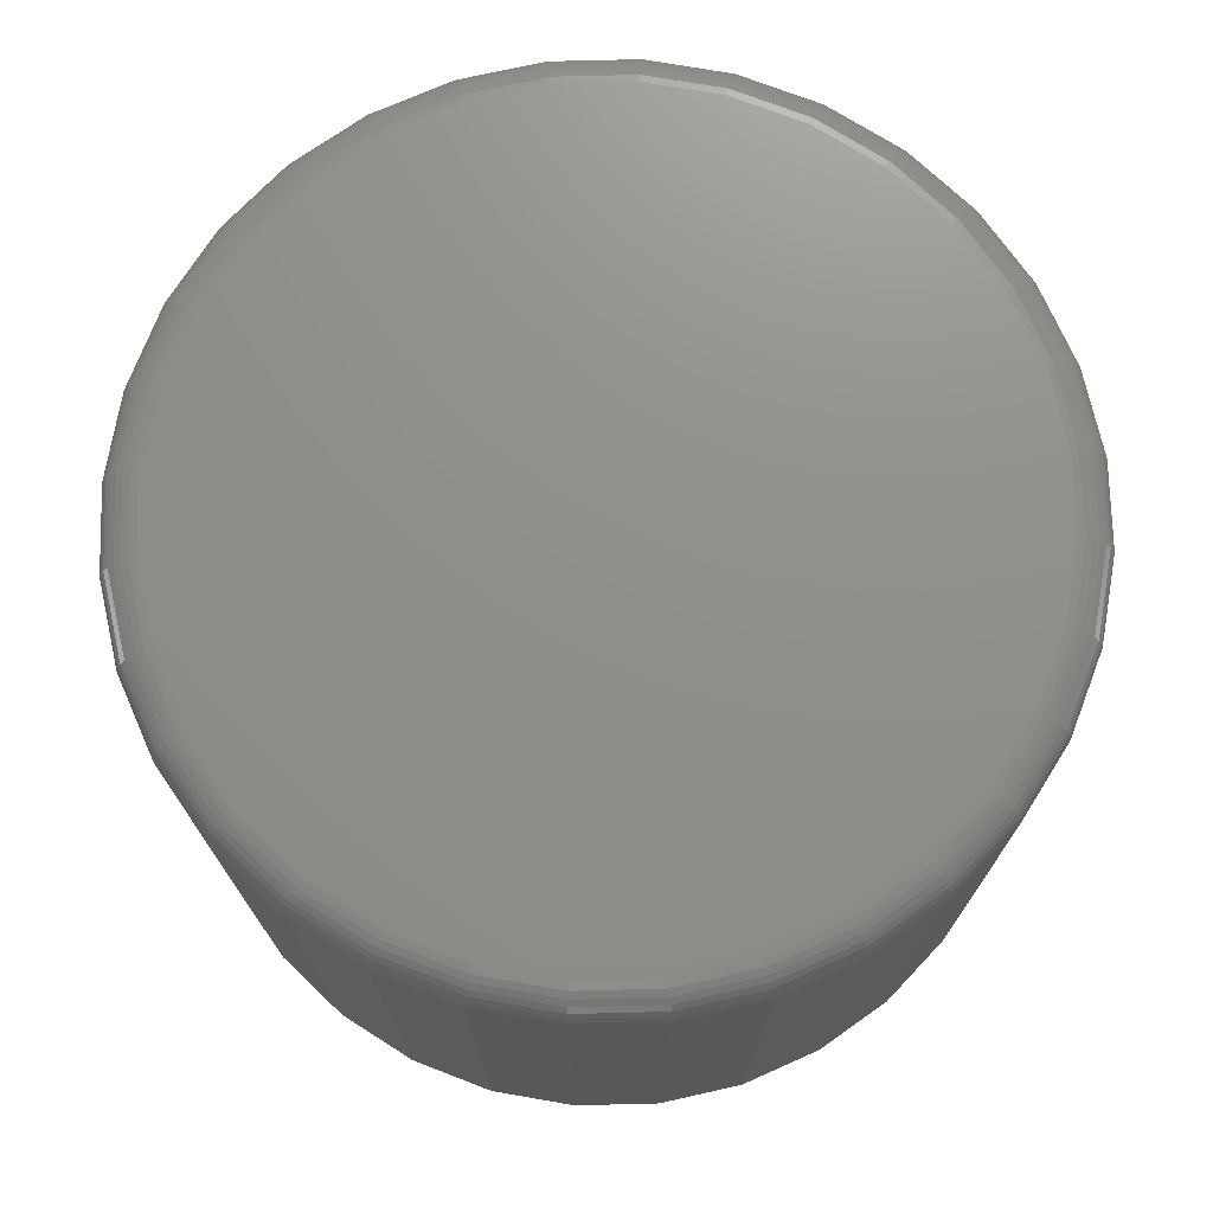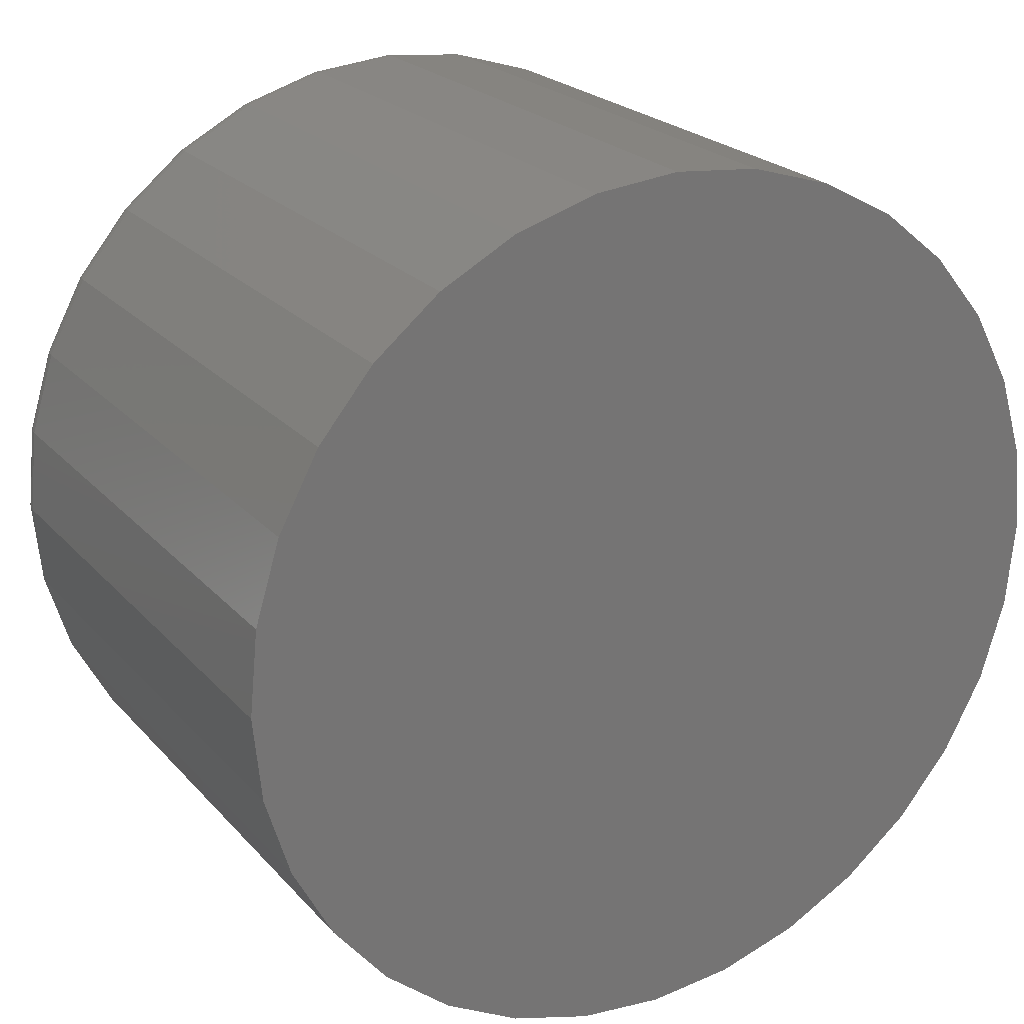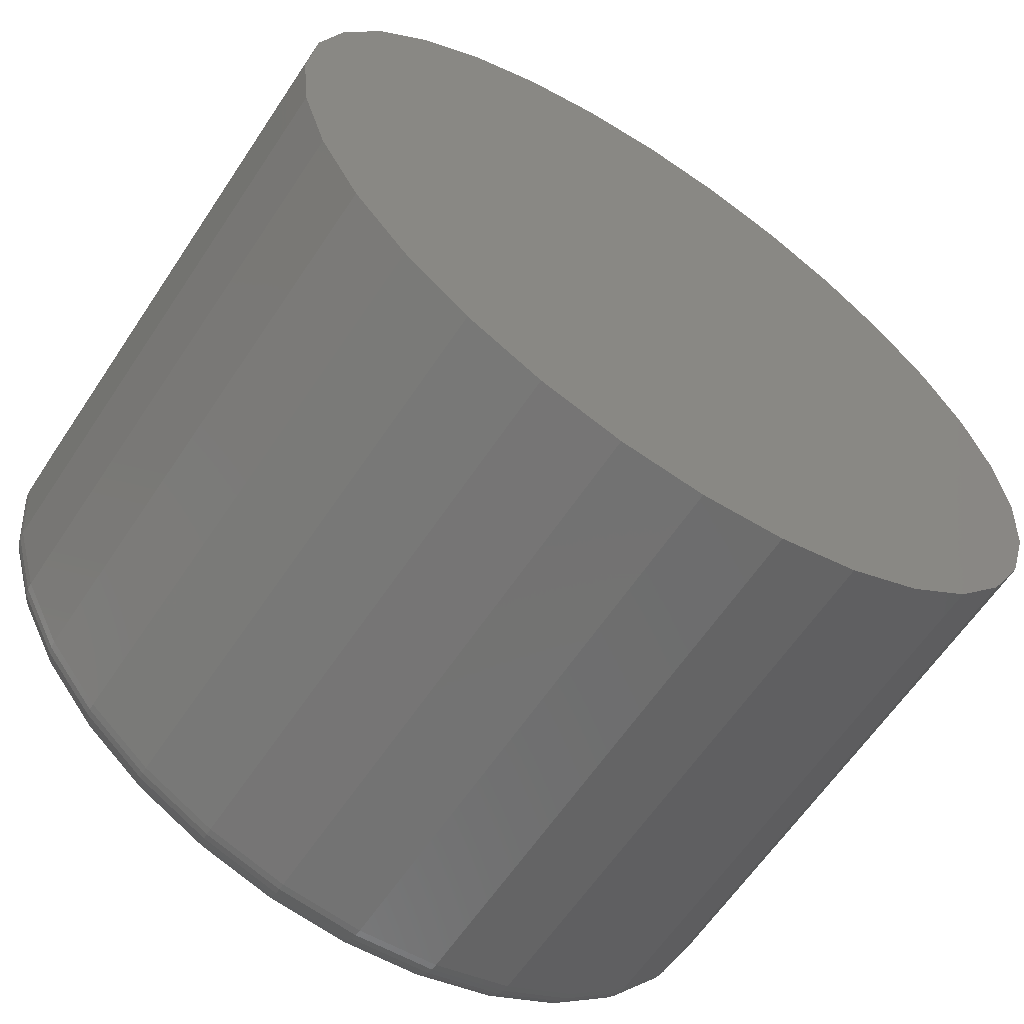
<metadata>
{"format":"stl","ext":"stl","renderer":"f3d","projection":"perspective","resolution":1024,"background":"white","views":[{"elev":73.2,"azim":161.7,"up":"+Z"},{"elev":22.6,"azim":150.0,"up":"+Y"},{"elev":-62.2,"azim":146.4,"up":"+Y"}]}
</metadata>
<code>
# stl→obj: 320 verts, 636 faces
v -0.09291 0.496 0.75
v 0.1044 0.496 0.75
v 0.005757 0.5058 0.75
v 0.1993 0.4673 0.75
v -0.1878 0.4673 0.75
v 0.2867 0.4205 0.75
v -0.2752 0.4205 0.75
v 0.3634 0.3576 0.75
v -0.3519 0.3576 0.75
v 0.4263 0.281 0.75
v -0.4148 0.281 0.75
v 0.473 0.1935 0.75
v -0.4615 0.1935 0.75
v 0.5018 0.09867 0.75
v -0.4903 0.09867 0.75
v 0.5115 -1.428e-16 0.75
v -0.5 -4.062e-16 0.75
v 0.5018 -0.09867 0.75
v -0.4903 -0.09867 0.75
v 0.473 -0.1935 0.75
v -0.4615 -0.1935 0.75
v 0.4263 -0.281 0.75
v -0.4148 -0.281 0.75
v 0.3634 -0.3576 0.75
v -0.3519 -0.3576 0.75
v 0.2867 -0.4205 0.75
v -0.2752 -0.4205 0.75
v 0.1993 -0.4673 0.75
v -0.1878 -0.4673 0.75
v 0.1044 -0.496 0.75
v -0.09291 -0.496 0.75
v 0.005757 -0.5058 0.75
v 0.5584 0 0
v 0.5584 -6.262e-16 0.7031
v 0.5478 -0.1078 0
v 0.5478 -0.1078 0.7031
v 0.5163 -0.2115 0
v 0.5163 -0.2115 0.7031
v 0.4653 -0.307 0
v 0.4653 -0.307 0.7031
v 0.3965 -0.3908 0
v 0.3965 -0.3908 0.7031
v 0.3128 -0.4595 0
v 0.3128 -0.4595 0.7031
v 0.2172 -0.5106 0
v 0.2172 -0.5106 0.7031
v 0.1136 -0.542 0
v 0.1136 -0.542 0.7031
v 0.005757 -0.5526 0
v 0.005757 -0.5526 0.7031
v -0.1021 -0.542 0
v -0.1021 -0.542 0.7031
v -0.2057 -0.5106 0
v -0.2057 -0.5106 0.7031
v -0.3013 -0.4595 0
v -0.3013 -0.4595 0.7031
v -0.385 -0.3908 0
v -0.385 -0.3908 0.7031
v -0.4537 -0.307 0
v -0.4537 -0.307 0.7031
v -0.5048 -0.2115 0
v -0.5048 -0.2115 0.7031
v -0.5363 -0.1078 0
v -0.5363 -0.1078 0.7031
v -0.5469 6.768e-17 0
v -0.5469 6.768e-17 0.7031
v -0.5363 0.1078 0
v -0.5363 0.1078 0.7031
v -0.5048 0.2115 0
v -0.5048 0.2115 0.7031
v -0.4537 0.307 0
v -0.4537 0.307 0.7031
v -0.385 0.3908 0
v -0.385 0.3908 0.7031
v -0.3013 0.4595 0
v -0.3013 0.4595 0.7031
v -0.2057 0.5106 0
v -0.2057 0.5106 0.7031
v -0.1021 0.542 0
v -0.1021 0.542 0.7031
v 0.005757 0.5526 0
v 0.005757 0.5526 0.7031
v 0.1136 0.542 0
v 0.1136 0.542 0.7031
v 0.2172 0.5106 0
v 0.2172 0.5106 0.7031
v 0.3128 0.4595 0
v 0.3128 0.4595 0.7031
v 0.3965 0.3908 0
v 0.3965 0.3908 0.7031
v 0.4653 0.307 0
v 0.4653 0.307 0.7031
v 0.5163 0.2115 0
v 0.5163 0.2115 0.7031
v 0.5478 0.1078 0
v 0.5478 0.1078 0.7031
v -0.5091 -1.388e-16 0.7491
v -0.4993 0.1005 0.7491
v -0.5179 -1.388e-16 0.7464
v -0.5079 0.1022 0.7464
v -0.526 -1.388e-16 0.7421
v -0.5158 0.1037 0.7421
v -0.5331 -1.665e-16 0.7363
v -0.5228 0.1051 0.7363
v -0.539 -1.388e-16 0.7292
v -0.5285 0.1063 0.7292
v -0.5433 -1.388e-16 0.7211
v -0.5328 0.1071 0.7211
v -0.546 -1.11e-16 0.7123
v -0.5354 0.1076 0.7123
v 0.5108 0.1005 0.7491
v 0.5207 -8.604e-16 0.7491
v 0.5194 0.1022 0.7464
v 0.5295 -8.604e-16 0.7464
v 0.5273 0.1037 0.7421
v 0.5376 -8.604e-16 0.7421
v 0.5343 0.1051 0.7363
v 0.5447 -8.882e-16 0.7363
v 0.54 0.1063 0.7292
v 0.5505 -8.604e-16 0.7292
v 0.5443 0.1071 0.7211
v 0.5548 -8.604e-16 0.7211
v 0.5469 0.1076 0.7123
v 0.5575 -8.882e-16 0.7123
v 0.4815 0.197 0.7491
v 0.4896 0.2004 0.7464
v 0.4971 0.2035 0.7421
v 0.5036 0.2062 0.7363
v 0.509 0.2085 0.7292
v 0.513 0.2101 0.7211
v 0.5155 0.2111 0.7123
v 0.4339 0.2861 0.7491
v 0.4412 0.2909 0.7464
v 0.4479 0.2955 0.7421
v 0.4538 0.2994 0.7363
v 0.4587 0.3026 0.7292
v 0.4623 0.305 0.7211
v 0.4645 0.3065 0.7123
v 0.3698 0.3641 0.7491
v 0.3761 0.3703 0.7464
v 0.3818 0.376 0.7421
v 0.3868 0.3811 0.7363
v 0.3909 0.3852 0.7292
v 0.394 0.3882 0.7211
v 0.3959 0.3901 0.7123
v 0.2918 0.4281 0.7491
v 0.2967 0.4354 0.7464
v 0.3012 0.4422 0.7421
v 0.3052 0.4481 0.7363
v 0.3084 0.4529 0.7292
v 0.3108 0.4565 0.7211
v 0.3123 0.4587 0.7123
v 0.2028 0.4757 0.7491
v 0.2062 0.4838 0.7464
v 0.2093 0.4913 0.7421
v 0.212 0.4979 0.7363
v 0.2142 0.5033 0.7292
v 0.2159 0.5073 0.7211
v 0.2169 0.5097 0.7123
v 0.1062 0.505 0.7491
v 0.1079 0.5136 0.7464
v 0.1095 0.5216 0.7421
v 0.1109 0.5285 0.7363
v 0.112 0.5343 0.7292
v 0.1129 0.5385 0.7211
v 0.1134 0.5411 0.7123
v 0.005757 0.5149 0.7491
v 0.005757 0.5237 0.7464
v 0.005757 0.5318 0.7421
v 0.005757 0.5389 0.7363
v 0.005757 0.5447 0.7292
v 0.005757 0.5491 0.7211
v 0.005757 0.5517 0.7123
v -0.0947 0.505 0.7491
v -0.09641 0.5136 0.7464
v -0.09799 0.5216 0.7421
v -0.09938 0.5285 0.7363
v -0.1005 0.5343 0.7292
v -0.1014 0.5385 0.7211
v -0.1019 0.5411 0.7123
v -0.1913 0.4757 0.7491
v -0.1947 0.4838 0.7464
v -0.1978 0.4913 0.7421
v -0.2005 0.4979 0.7363
v -0.2027 0.5033 0.7292
v -0.2044 0.5073 0.7211
v -0.2054 0.5097 0.7123
v -0.2803 0.4281 0.7491
v -0.2852 0.4354 0.7464
v -0.2897 0.4422 0.7421
v -0.2936 0.4481 0.7363
v -0.2969 0.4529 0.7292
v -0.2993 0.4565 0.7211
v -0.3008 0.4587 0.7123
v -0.3583 0.3641 0.7491
v -0.3646 0.3703 0.7464
v -0.3703 0.376 0.7421
v -0.3753 0.3811 0.7363
v -0.3794 0.3852 0.7292
v -0.3825 0.3882 0.7211
v -0.3844 0.3901 0.7123
v -0.4224 0.2861 0.7491
v -0.4297 0.2909 0.7464
v -0.4364 0.2955 0.7421
v -0.4423 0.2994 0.7363
v -0.4472 0.3026 0.7292
v -0.4508 0.305 0.7211
v -0.453 0.3065 0.7123
v -0.47 0.197 0.7491
v -0.4781 0.2004 0.7464
v -0.4856 0.2035 0.7421
v -0.4921 0.2062 0.7363
v -0.4975 0.2085 0.7292
v -0.5015 0.2101 0.7211
v -0.504 0.2111 0.7123
v 0.5108 -0.1005 0.7491
v 0.5194 -0.1022 0.7464
v 0.5273 -0.1037 0.7421
v 0.5343 -0.1051 0.7363
v 0.54 -0.1063 0.7292
v 0.5443 -0.1071 0.7211
v 0.5469 -0.1076 0.7123
v -0.4993 -0.1005 0.7491
v -0.5079 -0.1022 0.7464
v -0.5158 -0.1037 0.7421
v -0.5228 -0.1051 0.7363
v -0.5285 -0.1063 0.7292
v -0.5328 -0.1071 0.7211
v -0.5354 -0.1076 0.7123
v -0.47 -0.197 0.7491
v -0.4781 -0.2004 0.7464
v -0.4856 -0.2035 0.7421
v -0.4921 -0.2062 0.7363
v -0.4975 -0.2085 0.7292
v -0.5015 -0.2101 0.7211
v -0.504 -0.2111 0.7123
v -0.4224 -0.2861 0.7491
v -0.4297 -0.2909 0.7464
v -0.4364 -0.2955 0.7421
v -0.4423 -0.2994 0.7363
v -0.4472 -0.3026 0.7292
v -0.4508 -0.305 0.7211
v -0.453 -0.3065 0.7123
v -0.3583 -0.3641 0.7491
v -0.3646 -0.3703 0.7464
v -0.3703 -0.376 0.7421
v -0.3753 -0.3811 0.7363
v -0.3794 -0.3852 0.7292
v -0.3825 -0.3882 0.7211
v -0.3844 -0.3901 0.7123
v -0.2803 -0.4281 0.7491
v -0.2852 -0.4354 0.7464
v -0.2897 -0.4422 0.7421
v -0.2936 -0.4481 0.7363
v -0.2969 -0.4529 0.7292
v -0.2993 -0.4565 0.7211
v -0.3008 -0.4587 0.7123
v -0.1913 -0.4757 0.7491
v -0.1947 -0.4838 0.7464
v -0.1978 -0.4913 0.7421
v -0.2005 -0.4979 0.7363
v -0.2027 -0.5033 0.7292
v -0.2044 -0.5073 0.7211
v -0.2054 -0.5097 0.7123
v -0.0947 -0.505 0.7491
v -0.09641 -0.5136 0.7464
v -0.09799 -0.5216 0.7421
v -0.09938 -0.5285 0.7363
v -0.1005 -0.5343 0.7292
v -0.1014 -0.5385 0.7211
v -0.1019 -0.5411 0.7123
v 0.005757 -0.5149 0.7491
v 0.005757 -0.5237 0.7464
v 0.005757 -0.5318 0.7421
v 0.005757 -0.5389 0.7363
v 0.005757 -0.5447 0.7292
v 0.005757 -0.5491 0.7211
v 0.005757 -0.5517 0.7123
v 0.1062 -0.505 0.7491
v 0.1079 -0.5136 0.7464
v 0.1095 -0.5216 0.7421
v 0.1109 -0.5285 0.7363
v 0.112 -0.5343 0.7292
v 0.1129 -0.5385 0.7211
v 0.1134 -0.5411 0.7123
v 0.2028 -0.4757 0.7491
v 0.2062 -0.4838 0.7464
v 0.2093 -0.4913 0.7421
v 0.212 -0.4979 0.7363
v 0.2142 -0.5033 0.7292
v 0.2159 -0.5073 0.7211
v 0.2169 -0.5097 0.7123
v 0.2918 -0.4281 0.7491
v 0.2967 -0.4354 0.7464
v 0.3012 -0.4422 0.7421
v 0.3052 -0.4481 0.7363
v 0.3084 -0.4529 0.7292
v 0.3108 -0.4565 0.7211
v 0.3123 -0.4587 0.7123
v 0.3698 -0.3641 0.7491
v 0.3761 -0.3703 0.7464
v 0.3818 -0.376 0.7421
v 0.3868 -0.3811 0.7363
v 0.3909 -0.3852 0.7292
v 0.394 -0.3882 0.7211
v 0.3959 -0.3901 0.7123
v 0.4339 -0.2861 0.7491
v 0.4412 -0.2909 0.7464
v 0.4479 -0.2955 0.7421
v 0.4538 -0.2994 0.7363
v 0.4587 -0.3026 0.7292
v 0.4623 -0.305 0.7211
v 0.4645 -0.3065 0.7123
v 0.4815 -0.197 0.7491
v 0.4896 -0.2004 0.7464
v 0.4971 -0.2035 0.7421
v 0.5036 -0.2062 0.7363
v 0.509 -0.2085 0.7292
v 0.513 -0.2101 0.7211
v 0.5155 -0.2111 0.7123
f 1 2 3
f 2 1 4
f 4 1 5
f 4 5 6
f 6 5 7
f 6 7 8
f 8 7 9
f 8 9 10
f 10 9 11
f 10 11 12
f 12 11 13
f 12 13 14
f 14 13 15
f 14 15 16
f 16 15 17
f 16 17 18
f 18 17 19
f 18 19 20
f 20 19 21
f 20 21 22
f 22 21 23
f 22 23 24
f 24 23 25
f 24 25 26
f 26 25 27
f 26 27 28
f 28 27 29
f 28 29 30
f 30 29 31
f 30 31 32
f 33 34 35
f 35 34 36
f 35 36 37
f 37 36 38
f 37 38 39
f 39 38 40
f 39 40 41
f 41 40 42
f 41 42 43
f 43 42 44
f 43 44 45
f 45 44 46
f 45 46 47
f 47 46 48
f 47 48 49
f 49 48 50
f 49 50 51
f 51 50 52
f 51 52 53
f 53 52 54
f 53 54 55
f 55 54 56
f 55 56 57
f 57 56 58
f 57 58 59
f 59 58 60
f 59 60 61
f 61 60 62
f 61 62 63
f 63 62 64
f 63 64 65
f 65 64 66
f 65 66 67
f 67 66 68
f 67 68 69
f 69 68 70
f 69 70 71
f 71 70 72
f 71 72 73
f 73 72 74
f 73 74 75
f 75 74 76
f 75 76 77
f 77 76 78
f 77 78 79
f 79 78 80
f 79 80 81
f 81 80 82
f 81 82 83
f 83 82 84
f 83 84 85
f 85 84 86
f 85 86 87
f 87 86 88
f 87 88 89
f 89 88 90
f 89 90 91
f 91 90 92
f 91 92 93
f 93 92 94
f 93 94 95
f 95 94 96
f 95 96 33
f 33 96 34
f 17 15 97
f 97 15 98
f 97 98 99
f 99 98 100
f 99 100 101
f 101 100 102
f 101 102 103
f 103 102 104
f 103 104 105
f 105 104 106
f 105 106 107
f 107 106 108
f 107 108 109
f 109 108 110
f 109 110 66
f 66 110 68
f 14 16 111
f 111 16 112
f 111 112 113
f 113 112 114
f 113 114 115
f 115 114 116
f 115 116 117
f 117 116 118
f 117 118 119
f 119 118 120
f 119 120 121
f 121 120 122
f 121 122 123
f 123 122 124
f 123 124 96
f 96 124 34
f 12 14 125
f 125 14 111
f 125 111 126
f 126 111 113
f 126 113 127
f 127 113 115
f 127 115 128
f 128 115 117
f 128 117 129
f 129 117 119
f 129 119 130
f 130 119 121
f 130 121 131
f 131 121 123
f 131 123 94
f 94 123 96
f 10 12 132
f 132 12 125
f 132 125 133
f 133 125 126
f 133 126 134
f 134 126 127
f 134 127 135
f 135 127 128
f 135 128 136
f 136 128 129
f 136 129 137
f 137 129 130
f 137 130 138
f 138 130 131
f 138 131 92
f 92 131 94
f 8 10 139
f 139 10 132
f 139 132 140
f 140 132 133
f 140 133 141
f 141 133 134
f 141 134 142
f 142 134 135
f 142 135 143
f 143 135 136
f 143 136 144
f 144 136 137
f 144 137 145
f 145 137 138
f 145 138 90
f 90 138 92
f 6 8 146
f 146 8 139
f 146 139 147
f 147 139 140
f 147 140 148
f 148 140 141
f 148 141 149
f 149 141 142
f 149 142 150
f 150 142 143
f 150 143 151
f 151 143 144
f 151 144 152
f 152 144 145
f 152 145 88
f 88 145 90
f 4 6 153
f 153 6 146
f 153 146 154
f 154 146 147
f 154 147 155
f 155 147 148
f 155 148 156
f 156 148 149
f 156 149 157
f 157 149 150
f 157 150 158
f 158 150 151
f 158 151 159
f 159 151 152
f 159 152 86
f 86 152 88
f 2 4 160
f 160 4 153
f 160 153 161
f 161 153 154
f 161 154 162
f 162 154 155
f 162 155 163
f 163 155 156
f 163 156 164
f 164 156 157
f 164 157 165
f 165 157 158
f 165 158 166
f 166 158 159
f 166 159 84
f 84 159 86
f 3 2 167
f 167 2 160
f 167 160 168
f 168 160 161
f 168 161 169
f 169 161 162
f 169 162 170
f 170 162 163
f 170 163 171
f 171 163 164
f 171 164 172
f 172 164 165
f 172 165 173
f 173 165 166
f 173 166 82
f 82 166 84
f 1 3 174
f 174 3 167
f 174 167 175
f 175 167 168
f 175 168 176
f 176 168 169
f 176 169 177
f 177 169 170
f 177 170 178
f 178 170 171
f 178 171 179
f 179 171 172
f 179 172 180
f 180 172 173
f 180 173 80
f 80 173 82
f 5 1 181
f 181 1 174
f 181 174 182
f 182 174 175
f 182 175 183
f 183 175 176
f 183 176 184
f 184 176 177
f 184 177 185
f 185 177 178
f 185 178 186
f 186 178 179
f 186 179 187
f 187 179 180
f 187 180 78
f 78 180 80
f 7 5 188
f 188 5 181
f 188 181 189
f 189 181 182
f 189 182 190
f 190 182 183
f 190 183 191
f 191 183 184
f 191 184 192
f 192 184 185
f 192 185 193
f 193 185 186
f 193 186 194
f 194 186 187
f 194 187 76
f 76 187 78
f 9 7 195
f 195 7 188
f 195 188 196
f 196 188 189
f 196 189 197
f 197 189 190
f 197 190 198
f 198 190 191
f 198 191 199
f 199 191 192
f 199 192 200
f 200 192 193
f 200 193 201
f 201 193 194
f 201 194 74
f 74 194 76
f 11 9 202
f 202 9 195
f 202 195 203
f 203 195 196
f 203 196 204
f 204 196 197
f 204 197 205
f 205 197 198
f 205 198 206
f 206 198 199
f 206 199 207
f 207 199 200
f 207 200 208
f 208 200 201
f 208 201 72
f 72 201 74
f 13 11 209
f 209 11 202
f 209 202 210
f 210 202 203
f 210 203 211
f 211 203 204
f 211 204 212
f 212 204 205
f 212 205 213
f 213 205 206
f 213 206 214
f 214 206 207
f 214 207 215
f 215 207 208
f 215 208 70
f 70 208 72
f 15 13 98
f 98 13 209
f 98 209 100
f 100 209 210
f 100 210 102
f 102 210 211
f 102 211 104
f 104 211 212
f 104 212 106
f 106 212 213
f 106 213 108
f 108 213 214
f 108 214 110
f 110 214 215
f 110 215 68
f 68 215 70
f 16 18 112
f 112 18 216
f 112 216 114
f 114 216 217
f 114 217 116
f 116 217 218
f 116 218 118
f 118 218 219
f 118 219 120
f 120 219 220
f 120 220 122
f 122 220 221
f 122 221 124
f 124 221 222
f 124 222 34
f 34 222 36
f 19 17 223
f 223 17 97
f 223 97 224
f 224 97 99
f 224 99 225
f 225 99 101
f 225 101 226
f 226 101 103
f 226 103 227
f 227 103 105
f 227 105 228
f 228 105 107
f 228 107 229
f 229 107 109
f 229 109 64
f 64 109 66
f 21 19 230
f 230 19 223
f 230 223 231
f 231 223 224
f 231 224 232
f 232 224 225
f 232 225 233
f 233 225 226
f 233 226 234
f 234 226 227
f 234 227 235
f 235 227 228
f 235 228 236
f 236 228 229
f 236 229 62
f 62 229 64
f 23 21 237
f 237 21 230
f 237 230 238
f 238 230 231
f 238 231 239
f 239 231 232
f 239 232 240
f 240 232 233
f 240 233 241
f 241 233 234
f 241 234 242
f 242 234 235
f 242 235 243
f 243 235 236
f 243 236 60
f 60 236 62
f 25 23 244
f 244 23 237
f 244 237 245
f 245 237 238
f 245 238 246
f 246 238 239
f 246 239 247
f 247 239 240
f 247 240 248
f 248 240 241
f 248 241 249
f 249 241 242
f 249 242 250
f 250 242 243
f 250 243 58
f 58 243 60
f 27 25 251
f 251 25 244
f 251 244 252
f 252 244 245
f 252 245 253
f 253 245 246
f 253 246 254
f 254 246 247
f 254 247 255
f 255 247 248
f 255 248 256
f 256 248 249
f 256 249 257
f 257 249 250
f 257 250 56
f 56 250 58
f 29 27 258
f 258 27 251
f 258 251 259
f 259 251 252
f 259 252 260
f 260 252 253
f 260 253 261
f 261 253 254
f 261 254 262
f 262 254 255
f 262 255 263
f 263 255 256
f 263 256 264
f 264 256 257
f 264 257 54
f 54 257 56
f 31 29 265
f 265 29 258
f 265 258 266
f 266 258 259
f 266 259 267
f 267 259 260
f 267 260 268
f 268 260 261
f 268 261 269
f 269 261 262
f 269 262 270
f 270 262 263
f 270 263 271
f 271 263 264
f 271 264 52
f 52 264 54
f 32 31 272
f 272 31 265
f 272 265 273
f 273 265 266
f 273 266 274
f 274 266 267
f 274 267 275
f 275 267 268
f 275 268 276
f 276 268 269
f 276 269 277
f 277 269 270
f 277 270 278
f 278 270 271
f 278 271 50
f 50 271 52
f 30 32 279
f 279 32 272
f 279 272 280
f 280 272 273
f 280 273 281
f 281 273 274
f 281 274 282
f 282 274 275
f 282 275 283
f 283 275 276
f 283 276 284
f 284 276 277
f 284 277 285
f 285 277 278
f 285 278 48
f 48 278 50
f 28 30 286
f 286 30 279
f 286 279 287
f 287 279 280
f 287 280 288
f 288 280 281
f 288 281 289
f 289 281 282
f 289 282 290
f 290 282 283
f 290 283 291
f 291 283 284
f 291 284 292
f 292 284 285
f 292 285 46
f 46 285 48
f 26 28 293
f 293 28 286
f 293 286 294
f 294 286 287
f 294 287 295
f 295 287 288
f 295 288 296
f 296 288 289
f 296 289 297
f 297 289 290
f 297 290 298
f 298 290 291
f 298 291 299
f 299 291 292
f 299 292 44
f 44 292 46
f 24 26 300
f 300 26 293
f 300 293 301
f 301 293 294
f 301 294 302
f 302 294 295
f 302 295 303
f 303 295 296
f 303 296 304
f 304 296 297
f 304 297 305
f 305 297 298
f 305 298 306
f 306 298 299
f 306 299 42
f 42 299 44
f 22 24 307
f 307 24 300
f 307 300 308
f 308 300 301
f 308 301 309
f 309 301 302
f 309 302 310
f 310 302 303
f 310 303 311
f 311 303 304
f 311 304 312
f 312 304 305
f 312 305 313
f 313 305 306
f 313 306 40
f 40 306 42
f 20 22 314
f 314 22 307
f 314 307 315
f 315 307 308
f 315 308 316
f 316 308 309
f 316 309 317
f 317 309 310
f 317 310 318
f 318 310 311
f 318 311 319
f 319 311 312
f 319 312 320
f 320 312 313
f 320 313 38
f 38 313 40
f 18 20 216
f 216 20 314
f 216 314 217
f 217 314 315
f 217 315 218
f 218 315 316
f 218 316 219
f 219 316 317
f 219 317 220
f 220 317 318
f 220 318 221
f 221 318 319
f 221 319 222
f 222 319 320
f 222 320 36
f 36 320 38
f 81 83 79
f 49 51 47
f 47 51 53
f 47 53 45
f 45 53 55
f 45 55 43
f 43 55 57
f 43 57 41
f 41 57 59
f 41 59 39
f 39 59 61
f 39 61 37
f 37 61 63
f 37 63 35
f 35 63 65
f 35 65 33
f 33 65 67
f 33 67 95
f 95 67 69
f 95 69 93
f 93 69 71
f 93 71 91
f 91 71 73
f 91 73 89
f 89 73 75
f 89 75 87
f 87 75 77
f 87 77 85
f 85 77 79
f 85 79 83

</code>
